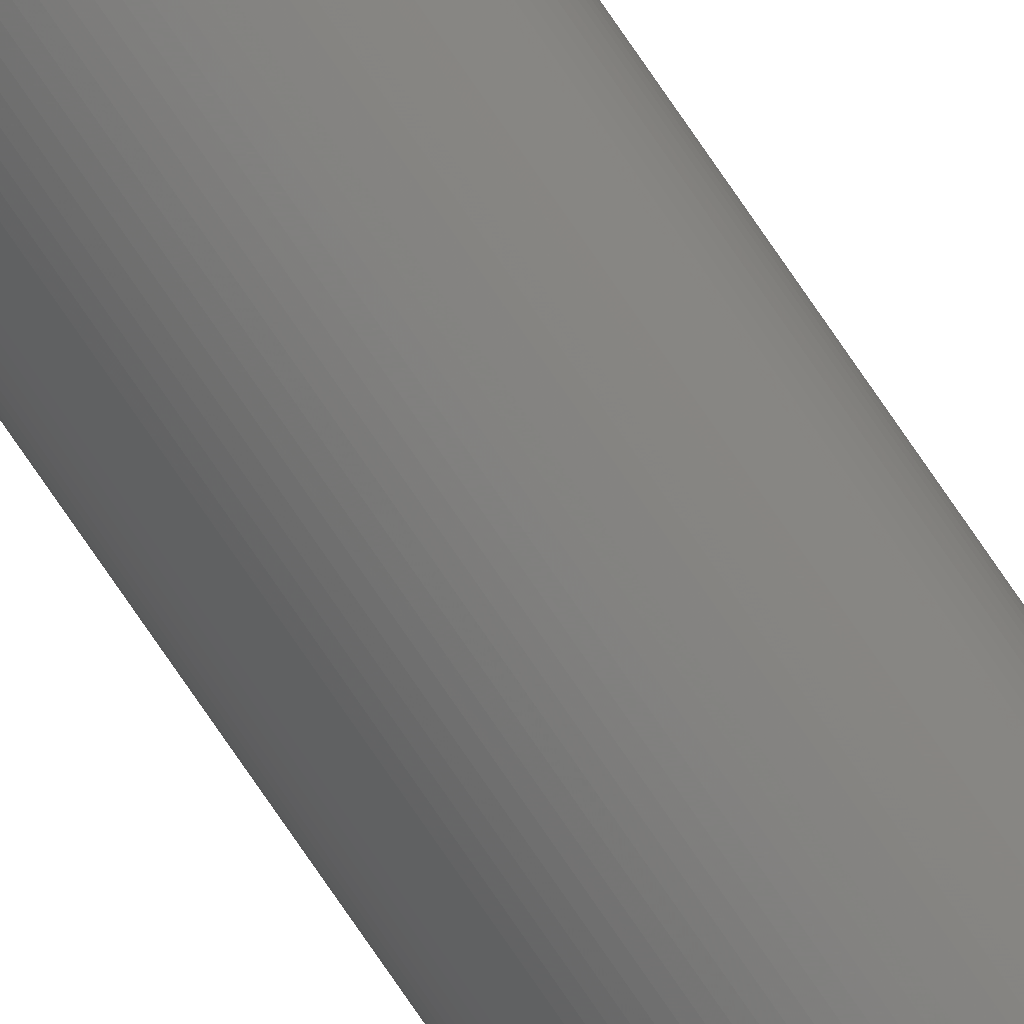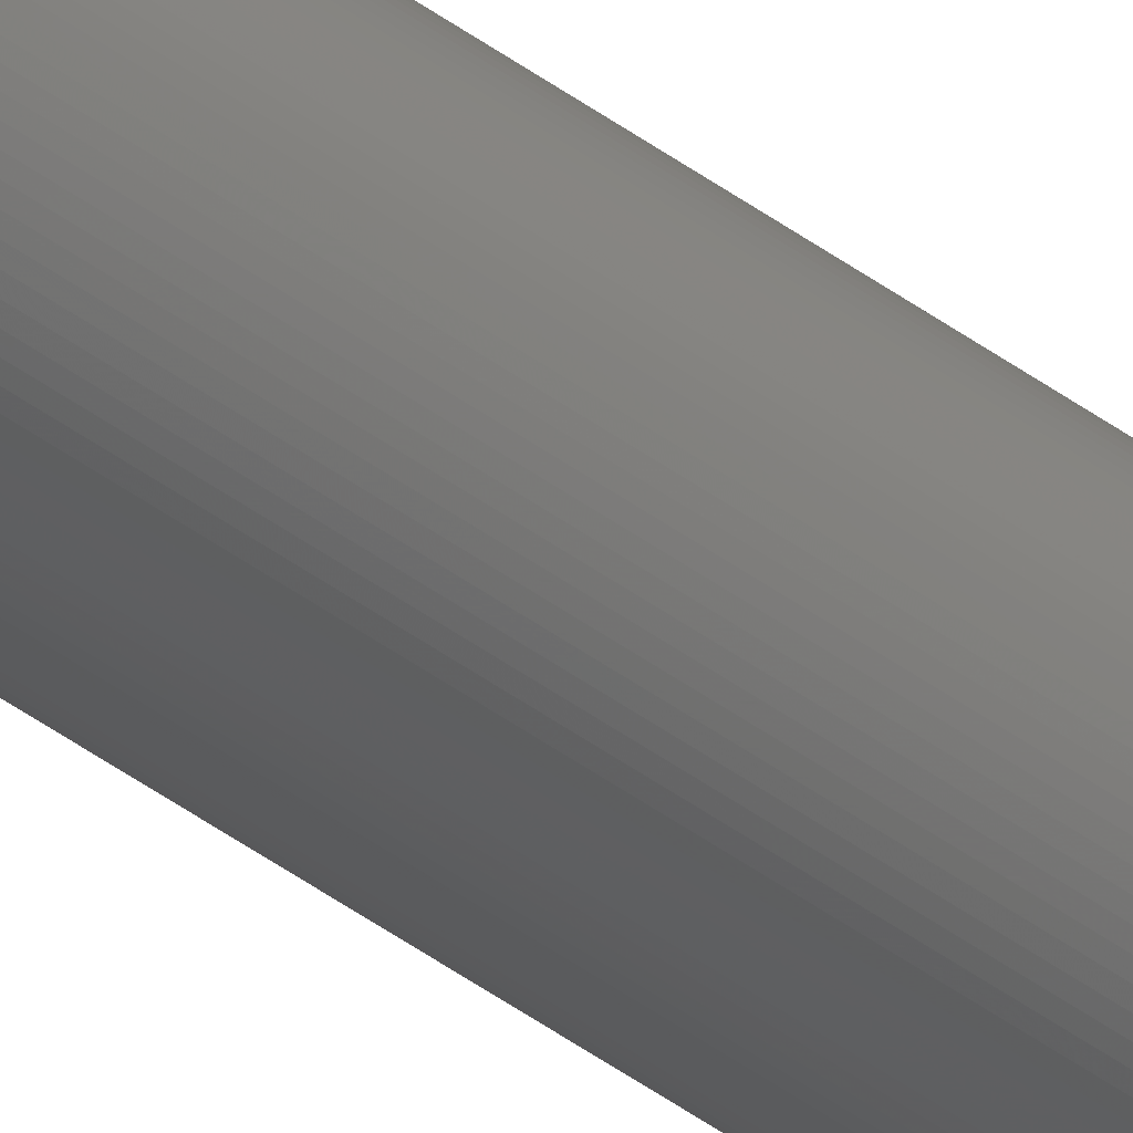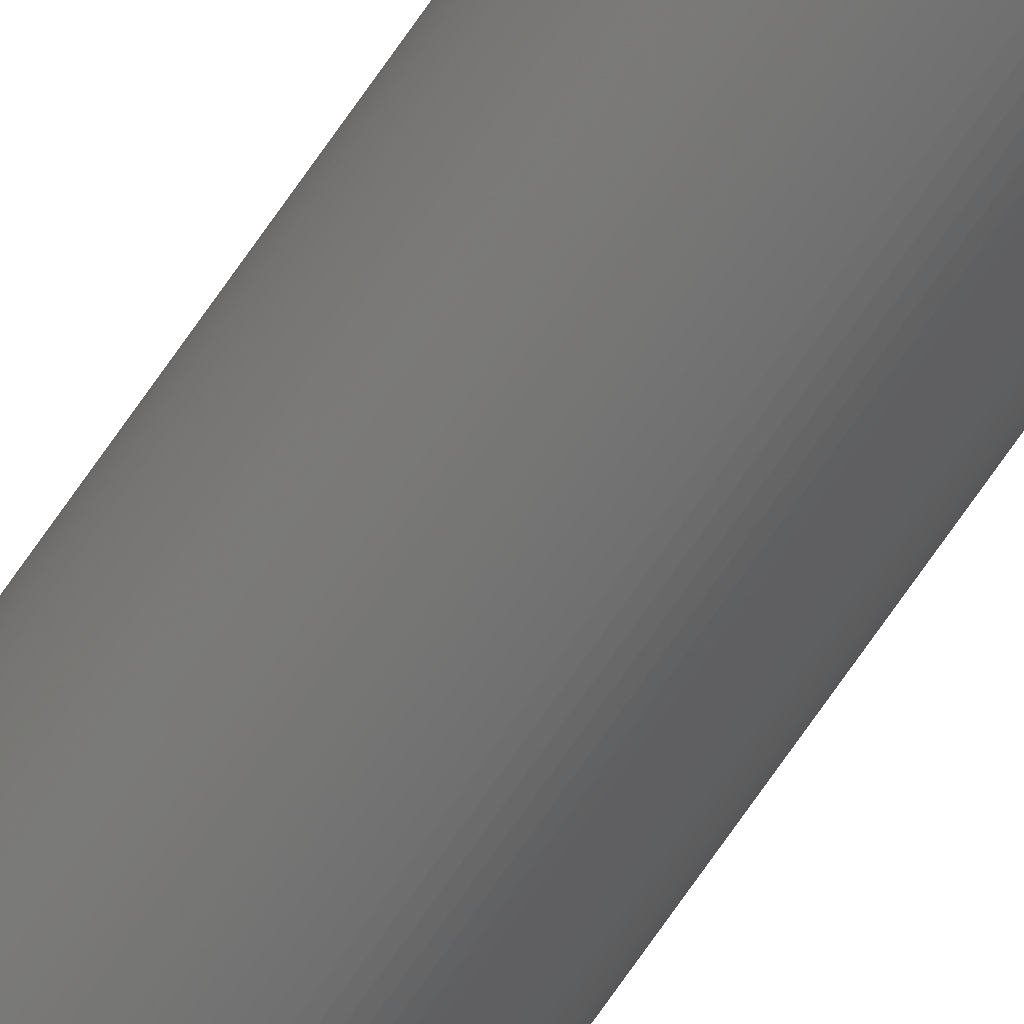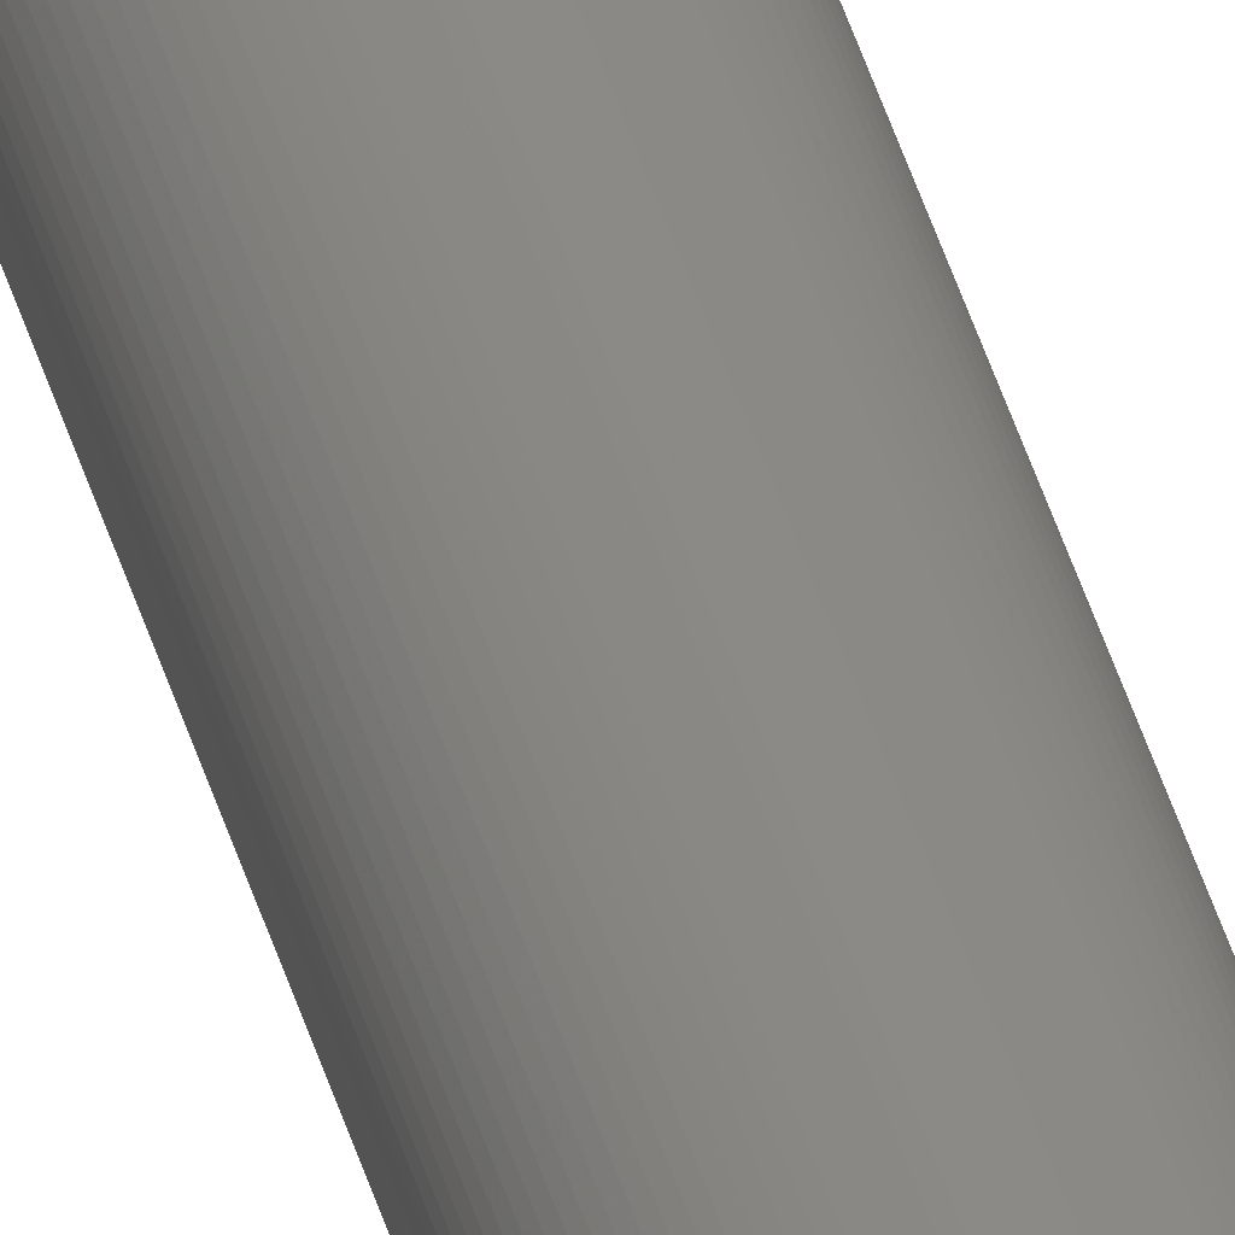
<metadata>
{"format":"stl","ext":"stl","renderer":"f3d","projection":"perspective","resolution":1024,"background":"white","views":[{"elev":-77.1,"azim":34.4,"up":"+Y"},{"elev":-34.1,"azim":42.8,"up":"+Y"},{"elev":-62.0,"azim":-32.7,"up":"+Y"},{"elev":31.2,"azim":-11.9,"up":"+Y"}]}
</metadata>
<code>
# stl→obj: 200 verts, 396 faces
v 1 0 149
v 0.998 0.06279 -1
v 0.998 0.06279 149
v 1 0 -1
v 0.9921 0.1253 -1
v 0.9921 0.1253 149
v 0.9823 0.1874 -1
v 0.9823 0.1874 149
v 0.9686 0.2487 -1
v 0.9686 0.2487 149
v 0.9511 0.309 -1
v 0.9511 0.309 149
v 0.9298 0.3681 -1
v 0.9298 0.3681 149
v 0.9048 0.4258 -1
v 0.9048 0.4258 149
v 0.8763 0.4818 -1
v 0.8763 0.4818 149
v 0.8443 0.5358 -1
v 0.8443 0.5358 149
v 0.809 0.5878 -1
v 0.809 0.5878 149
v 0.7705 0.6374 -1
v 0.7705 0.6374 149
v 0.729 0.6845 -1
v 0.729 0.6845 149
v 0.6845 0.729 -1
v 0.6845 0.729 149
v 0.6374 0.7705 149
v 0.6374 0.7705 -1
v 0.5878 0.809 149
v 0.5878 0.809 -1
v 0.5358 0.8443 149
v 0.5358 0.8443 -1
v 0.4818 0.8763 149
v 0.4818 0.8763 -1
v 0.4258 0.9048 149
v 0.4258 0.9048 -1
v 0.3681 0.9298 149
v 0.3681 0.9298 -1
v 0.309 0.9511 149
v 0.309 0.9511 -1
v 0.2487 0.9686 149
v 0.2487 0.9686 -1
v 0.1874 0.9823 149
v 0.1874 0.9823 -1
v 0.1253 0.9921 149
v 0.1253 0.9921 -1
v 0.06279 0.998 149
v 0.06279 0.998 -1
v 6.123e-17 1 149
v 6.123e-17 1 -1
v -0.06279 0.998 149
v -0.06279 0.998 -1
v -0.1253 0.9921 149
v -0.1253 0.9921 -1
v -0.1874 0.9823 149
v -0.1874 0.9823 -1
v -0.2487 0.9686 149
v -0.2487 0.9686 -1
v -0.309 0.9511 149
v -0.309 0.9511 -1
v -0.3681 0.9298 149
v -0.3681 0.9298 -1
v -0.4258 0.9048 149
v -0.4258 0.9048 -1
v -0.4818 0.8763 149
v -0.4818 0.8763 -1
v -0.5358 0.8443 149
v -0.5358 0.8443 -1
v -0.5878 0.809 149
v -0.5878 0.809 -1
v -0.6374 0.7705 149
v -0.6374 0.7705 -1
v -0.6845 0.729 149
v -0.6845 0.729 -1
v -0.729 0.6845 -1
v -0.729 0.6845 149
v -0.7705 0.6374 -1
v -0.7705 0.6374 149
v -0.809 0.5878 -1
v -0.809 0.5878 149
v -0.8443 0.5358 -1
v -0.8443 0.5358 149
v -0.8763 0.4818 -1
v -0.8763 0.4818 149
v -0.9048 0.4258 -1
v -0.9048 0.4258 149
v -0.9298 0.3681 -1
v -0.9298 0.3681 149
v -0.9511 0.309 -1
v -0.9511 0.309 149
v -0.9686 0.2487 -1
v -0.9686 0.2487 149
v -0.9823 0.1874 -1
v -0.9823 0.1874 149
v -0.9921 0.1253 -1
v -0.9921 0.1253 149
v -0.998 0.06279 -1
v -0.998 0.06279 149
v -1 1.225e-16 -1
v -1 1.225e-16 149
v -0.998 -0.06279 -1
v -0.998 -0.06279 149
v -0.9921 -0.1253 -1
v -0.9921 -0.1253 149
v -0.9823 -0.1874 -1
v -0.9823 -0.1874 149
v -0.9686 -0.2487 -1
v -0.9686 -0.2487 149
v -0.9511 -0.309 -1
v -0.9511 -0.309 149
v -0.9298 -0.3681 -1
v -0.9298 -0.3681 149
v -0.9048 -0.4258 -1
v -0.9048 -0.4258 149
v -0.8763 -0.4818 -1
v -0.8763 -0.4818 149
v -0.8443 -0.5358 -1
v -0.8443 -0.5358 149
v -0.809 -0.5878 -1
v -0.809 -0.5878 149
v -0.7705 -0.6374 -1
v -0.7705 -0.6374 149
v -0.729 -0.6845 -1
v -0.729 -0.6845 149
v -0.6845 -0.729 -1
v -0.6845 -0.729 149
v -0.6374 -0.7705 149
v -0.6374 -0.7705 -1
v -0.5878 -0.809 149
v -0.5878 -0.809 -1
v -0.5358 -0.8443 149
v -0.5358 -0.8443 -1
v -0.4818 -0.8763 149
v -0.4818 -0.8763 -1
v -0.4258 -0.9048 149
v -0.4258 -0.9048 -1
v -0.3681 -0.9298 149
v -0.3681 -0.9298 -1
v -0.309 -0.9511 149
v -0.309 -0.9511 -1
v -0.2487 -0.9686 149
v -0.2487 -0.9686 -1
v -0.1874 -0.9823 149
v -0.1874 -0.9823 -1
v -0.1253 -0.9921 149
v -0.1253 -0.9921 -1
v -0.06279 -0.998 149
v -0.06279 -0.998 -1
v -1.837e-16 -1 149
v -1.837e-16 -1 -1
v 0.06279 -0.998 149
v 0.06279 -0.998 -1
v 0.1253 -0.9921 149
v 0.1253 -0.9921 -1
v 0.1874 -0.9823 149
v 0.1874 -0.9823 -1
v 0.2487 -0.9686 149
v 0.2487 -0.9686 -1
v 0.309 -0.9511 149
v 0.309 -0.9511 -1
v 0.3681 -0.9298 149
v 0.3681 -0.9298 -1
v 0.4258 -0.9048 149
v 0.4258 -0.9048 -1
v 0.4818 -0.8763 149
v 0.4818 -0.8763 -1
v 0.5358 -0.8443 149
v 0.5358 -0.8443 -1
v 0.5878 -0.809 149
v 0.5878 -0.809 -1
v 0.6374 -0.7705 149
v 0.6374 -0.7705 -1
v 0.6845 -0.729 149
v 0.6845 -0.729 -1
v 0.729 -0.6845 -1
v 0.729 -0.6845 149
v 0.7705 -0.6374 -1
v 0.7705 -0.6374 149
v 0.809 -0.5878 -1
v 0.809 -0.5878 149
v 0.8443 -0.5358 -1
v 0.8443 -0.5358 149
v 0.8763 -0.4818 -1
v 0.8763 -0.4818 149
v 0.9048 -0.4258 -1
v 0.9048 -0.4258 149
v 0.9298 -0.3681 -1
v 0.9298 -0.3681 149
v 0.9511 -0.309 -1
v 0.9511 -0.309 149
v 0.9686 -0.2487 -1
v 0.9686 -0.2487 149
v 0.9823 -0.1874 -1
v 0.9823 -0.1874 149
v 0.9921 -0.1253 -1
v 0.9921 -0.1253 149
v 0.998 -0.06279 -1
v 0.998 -0.06279 149
f 1 2 3
f 2 1 4
f 3 5 6
f 5 3 2
f 6 7 8
f 7 6 5
f 8 9 10
f 9 8 7
f 10 11 12
f 11 10 9
f 12 13 14
f 13 12 11
f 14 15 16
f 15 14 13
f 16 17 18
f 17 16 15
f 18 19 20
f 19 18 17
f 20 21 22
f 21 20 19
f 22 23 24
f 23 22 21
f 24 25 26
f 25 24 23
f 26 27 28
f 27 26 25
f 27 29 28
f 29 27 30
f 30 31 29
f 31 30 32
f 32 33 31
f 33 32 34
f 34 35 33
f 35 34 36
f 36 37 35
f 37 36 38
f 38 39 37
f 39 38 40
f 40 41 39
f 41 40 42
f 42 43 41
f 43 42 44
f 44 45 43
f 45 44 46
f 46 47 45
f 47 46 48
f 48 49 47
f 49 48 50
f 50 51 49
f 51 50 52
f 52 53 51
f 53 52 54
f 54 55 53
f 55 54 56
f 56 57 55
f 57 56 58
f 58 59 57
f 59 58 60
f 60 61 59
f 61 60 62
f 62 63 61
f 63 62 64
f 64 65 63
f 65 64 66
f 66 67 65
f 67 66 68
f 68 69 67
f 69 68 70
f 70 71 69
f 71 70 72
f 72 73 71
f 73 72 74
f 74 75 73
f 75 74 76
f 77 75 76
f 75 77 78
f 79 78 77
f 78 79 80
f 81 80 79
f 80 81 82
f 83 82 81
f 82 83 84
f 85 84 83
f 84 85 86
f 87 86 85
f 86 87 88
f 89 88 87
f 88 89 90
f 91 90 89
f 90 91 92
f 93 92 91
f 92 93 94
f 95 94 93
f 94 95 96
f 97 96 95
f 96 97 98
f 99 98 97
f 98 99 100
f 101 100 99
f 100 101 102
f 103 102 101
f 102 103 104
f 105 104 103
f 104 105 106
f 107 106 105
f 106 107 108
f 109 108 107
f 108 109 110
f 111 110 109
f 110 111 112
f 113 112 111
f 112 113 114
f 115 114 113
f 114 115 116
f 117 116 115
f 116 117 118
f 119 118 117
f 118 119 120
f 121 120 119
f 120 121 122
f 123 122 121
f 122 123 124
f 125 124 123
f 124 125 126
f 127 126 125
f 126 127 128
f 127 129 128
f 129 127 130
f 130 131 129
f 131 130 132
f 132 133 131
f 133 132 134
f 134 135 133
f 135 134 136
f 136 137 135
f 137 136 138
f 138 139 137
f 139 138 140
f 140 141 139
f 141 140 142
f 142 143 141
f 143 142 144
f 144 145 143
f 145 144 146
f 146 147 145
f 147 146 148
f 148 149 147
f 149 148 150
f 150 151 149
f 151 150 152
f 152 153 151
f 153 152 154
f 154 155 153
f 155 154 156
f 156 157 155
f 157 156 158
f 158 159 157
f 159 158 160
f 160 161 159
f 161 160 162
f 162 163 161
f 163 162 164
f 164 165 163
f 165 164 166
f 166 167 165
f 167 166 168
f 168 169 167
f 169 168 170
f 170 171 169
f 171 170 172
f 172 173 171
f 173 172 174
f 174 175 173
f 175 174 176
f 175 177 178
f 177 175 176
f 178 179 180
f 179 178 177
f 180 181 182
f 181 180 179
f 182 183 184
f 183 182 181
f 184 185 186
f 185 184 183
f 186 187 188
f 187 186 185
f 188 189 190
f 189 188 187
f 190 191 192
f 191 190 189
f 192 193 194
f 193 192 191
f 194 195 196
f 195 194 193
f 196 197 198
f 197 196 195
f 198 199 200
f 199 198 197
f 200 4 1
f 4 200 199
f 199 2 4
f 197 2 199
f 197 5 2
f 195 5 197
f 195 7 5
f 193 7 195
f 193 9 7
f 191 9 193
f 191 11 9
f 189 11 191
f 189 13 11
f 187 13 189
f 187 15 13
f 185 15 187
f 185 17 15
f 183 17 185
f 183 19 17
f 181 19 183
f 181 21 19
f 179 21 181
f 179 23 21
f 177 23 179
f 177 25 23
f 176 25 177
f 176 27 25
f 174 27 176
f 174 30 27
f 172 30 174
f 172 32 30
f 170 32 172
f 170 34 32
f 168 34 170
f 168 36 34
f 166 36 168
f 166 38 36
f 164 38 166
f 164 40 38
f 162 40 164
f 162 42 40
f 160 42 162
f 160 44 42
f 158 44 160
f 158 46 44
f 156 46 158
f 156 48 46
f 154 48 156
f 154 50 48
f 154 52 50
f 152 52 154
f 150 52 152
f 150 54 52
f 148 54 150
f 148 56 54
f 146 56 148
f 146 58 56
f 144 58 146
f 144 60 58
f 142 60 144
f 142 62 60
f 140 62 142
f 140 64 62
f 138 64 140
f 138 66 64
f 136 66 138
f 136 68 66
f 134 68 136
f 134 70 68
f 132 70 134
f 132 72 70
f 130 72 132
f 130 74 72
f 127 74 130
f 127 76 74
f 125 76 127
f 125 77 76
f 123 77 125
f 123 79 77
f 121 79 123
f 121 81 79
f 119 81 121
f 119 83 81
f 117 83 119
f 117 85 83
f 115 85 117
f 115 87 85
f 113 87 115
f 113 89 87
f 111 89 113
f 111 91 89
f 109 91 111
f 109 93 91
f 107 93 109
f 107 95 93
f 105 95 107
f 105 97 95
f 103 97 105
f 103 99 97
f 99 103 101
f 3 200 1
f 6 200 3
f 6 198 200
f 8 198 6
f 8 196 198
f 10 196 8
f 10 194 196
f 12 194 10
f 12 192 194
f 14 192 12
f 14 190 192
f 16 190 14
f 16 188 190
f 18 188 16
f 18 186 188
f 20 186 18
f 20 184 186
f 22 184 20
f 22 182 184
f 24 182 22
f 24 180 182
f 26 180 24
f 26 178 180
f 28 178 26
f 28 175 178
f 29 175 28
f 29 173 175
f 31 173 29
f 31 171 173
f 33 171 31
f 33 169 171
f 35 169 33
f 35 167 169
f 37 167 35
f 37 165 167
f 39 165 37
f 39 163 165
f 41 163 39
f 41 161 163
f 43 161 41
f 43 159 161
f 45 159 43
f 45 157 159
f 47 157 45
f 47 155 157
f 49 155 47
f 49 153 155
f 51 153 49
f 51 151 153
f 53 151 51
f 53 149 151
f 55 149 53
f 55 147 149
f 57 147 55
f 57 145 147
f 59 145 57
f 59 143 145
f 61 143 59
f 61 141 143
f 63 141 61
f 63 139 141
f 65 139 63
f 65 137 139
f 67 137 65
f 67 135 137
f 69 135 67
f 69 133 135
f 71 133 69
f 71 131 133
f 73 131 71
f 73 129 131
f 75 129 73
f 75 128 129
f 78 128 75
f 78 126 128
f 80 126 78
f 80 124 126
f 82 124 80
f 82 122 124
f 84 122 82
f 84 120 122
f 86 120 84
f 86 118 120
f 88 118 86
f 88 116 118
f 90 116 88
f 90 114 116
f 92 114 90
f 92 112 114
f 94 112 92
f 94 110 112
f 96 110 94
f 96 108 110
f 98 108 96
f 98 106 108
f 100 106 98
f 100 104 106
f 104 100 102

</code>
